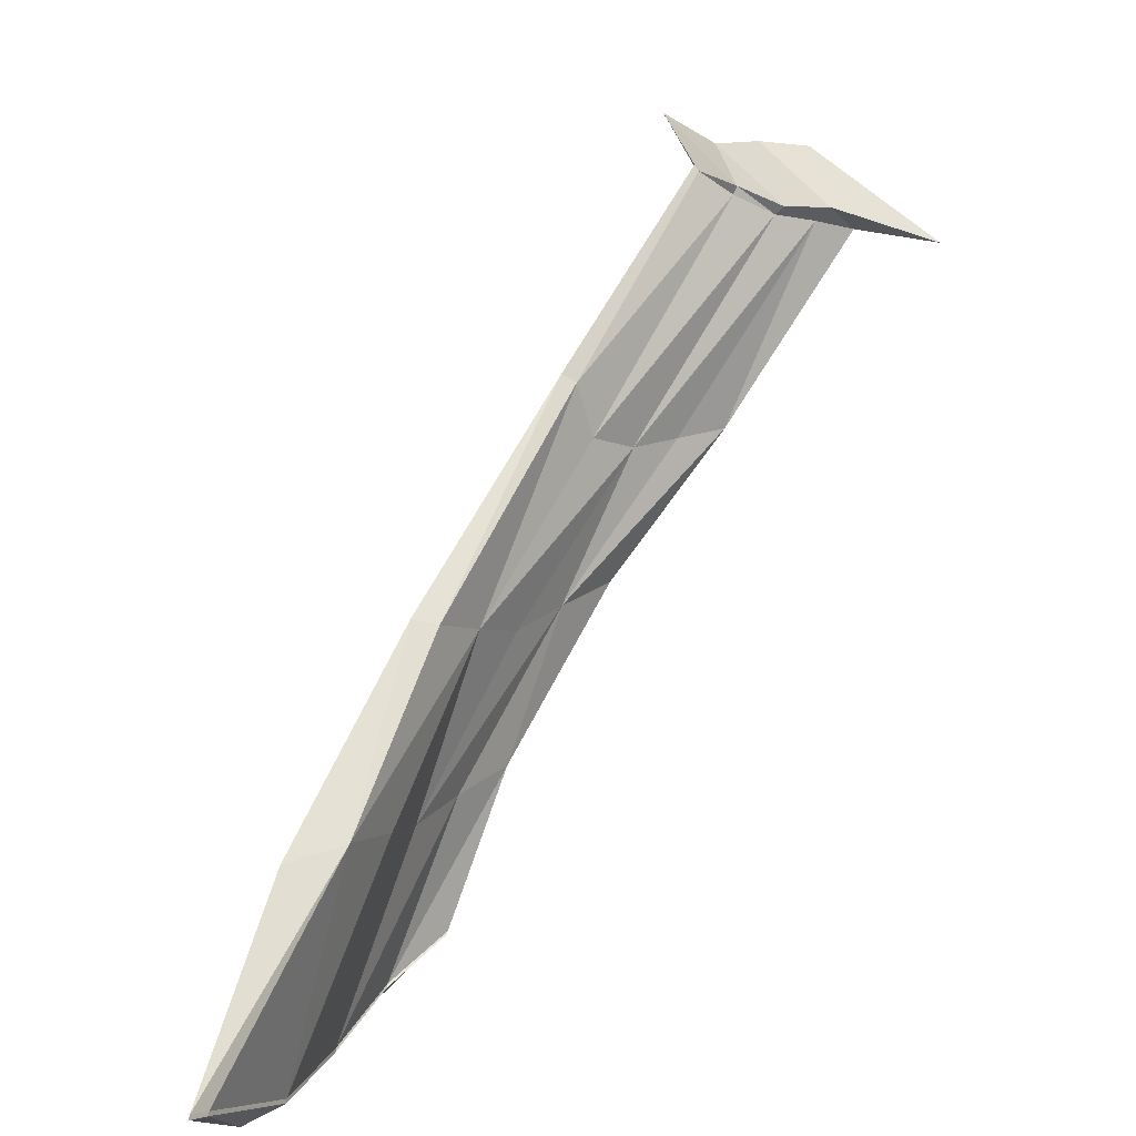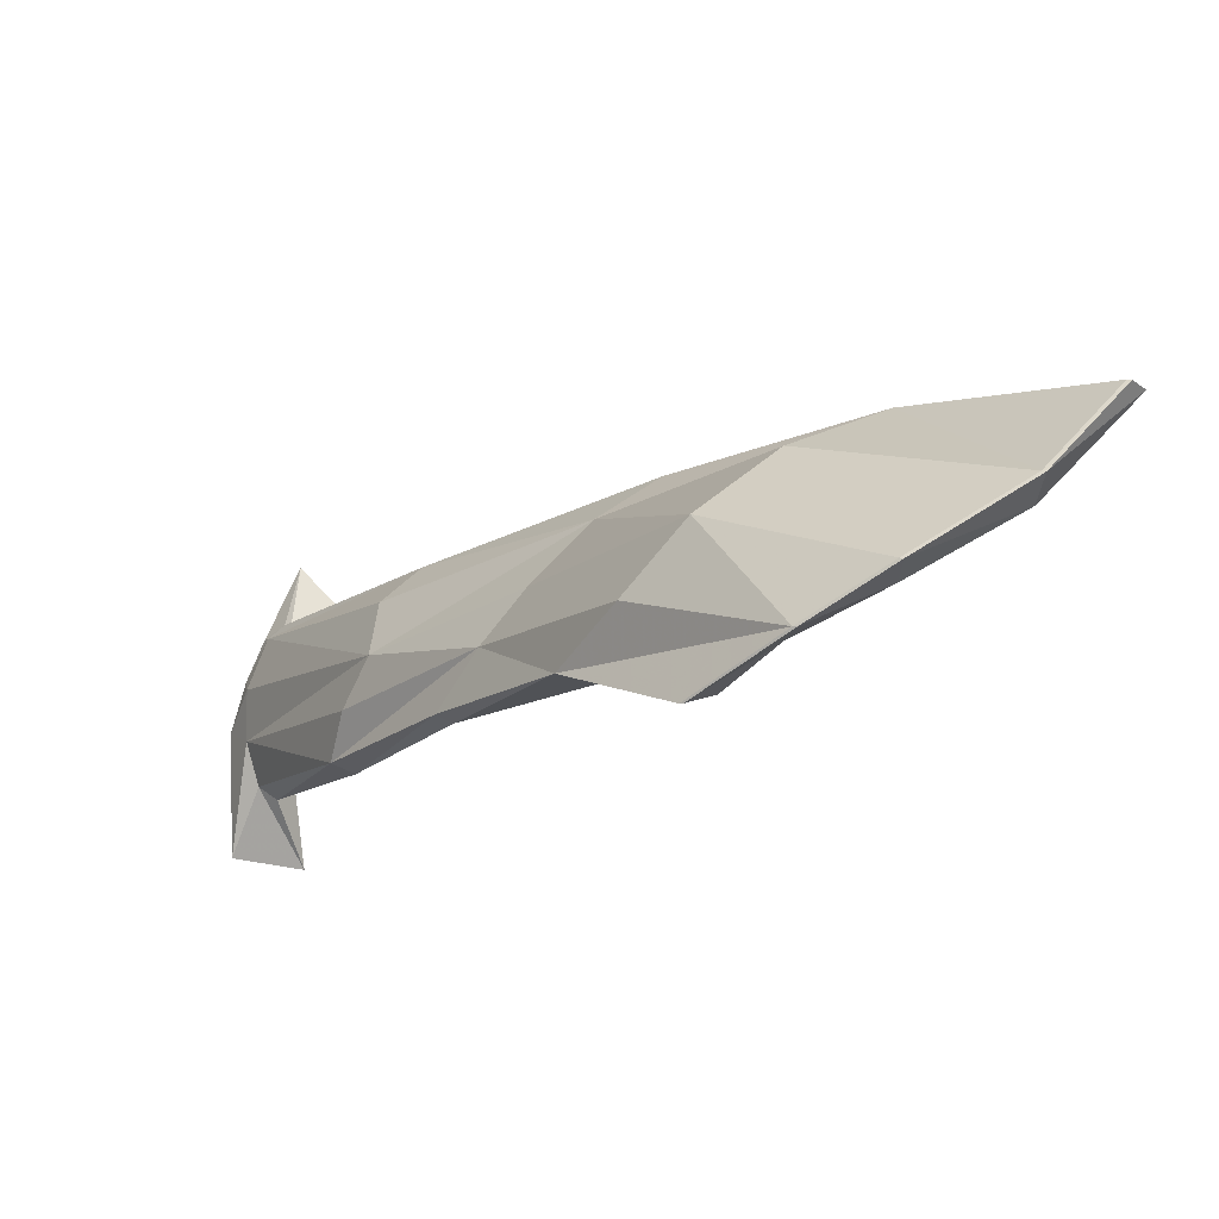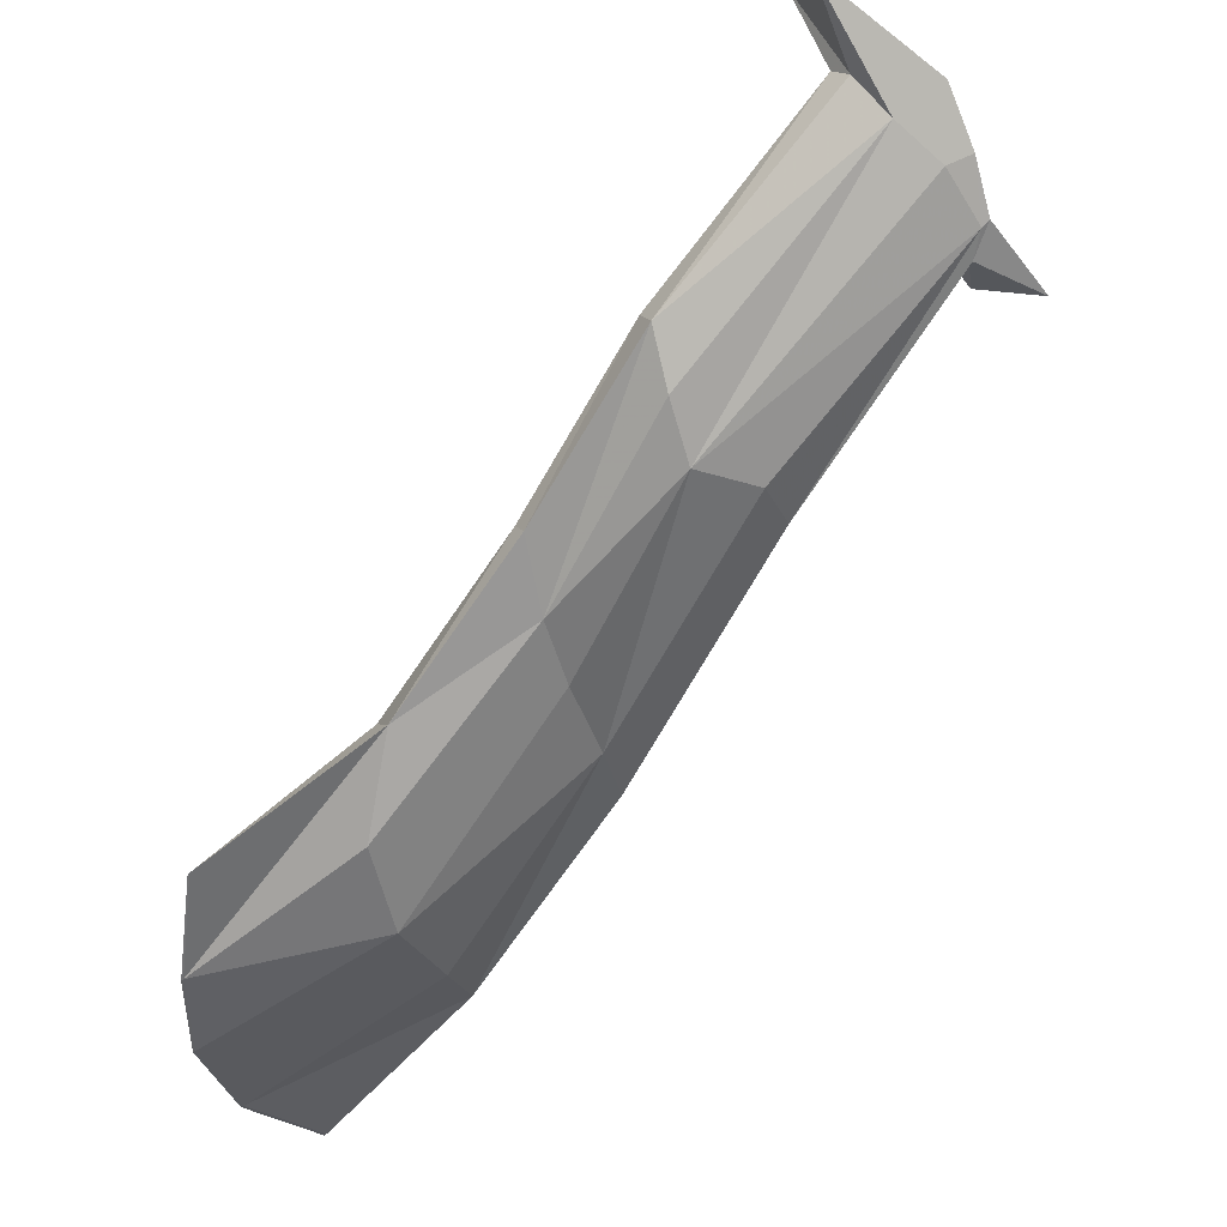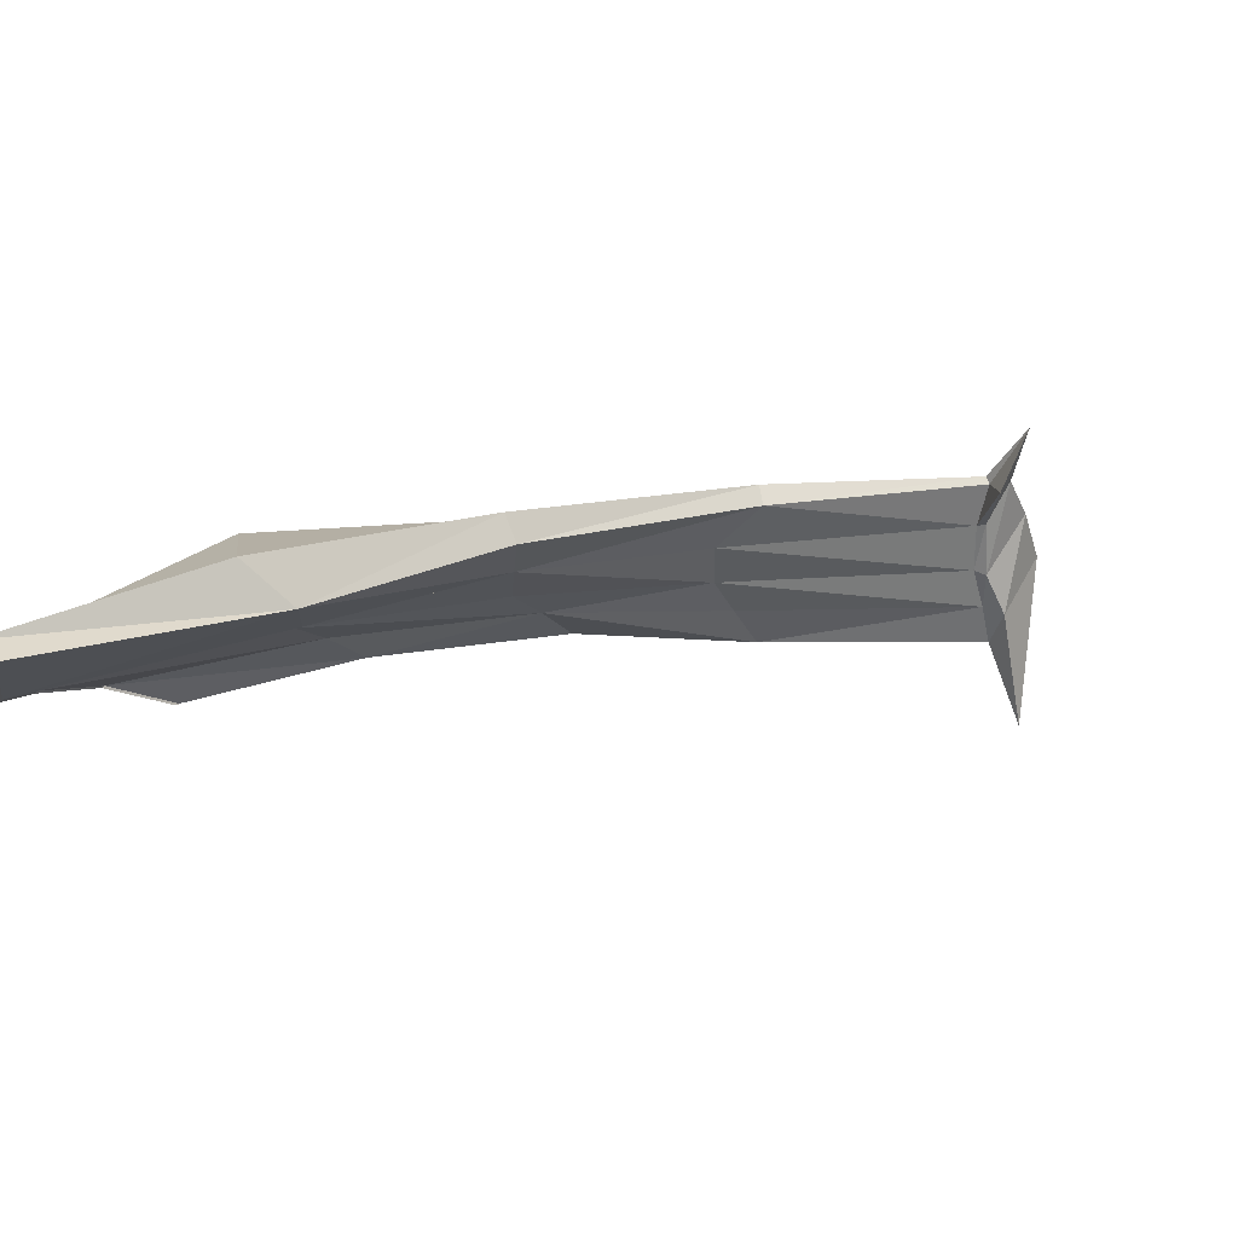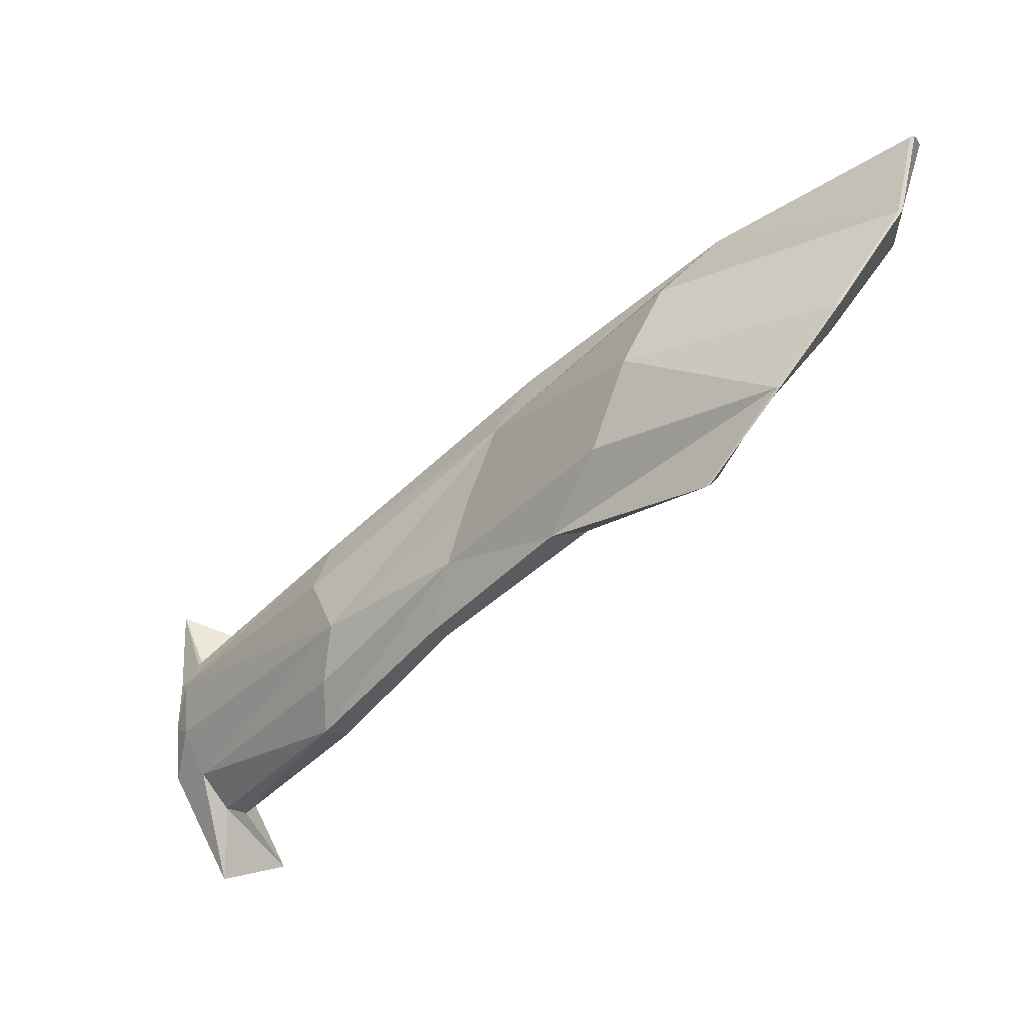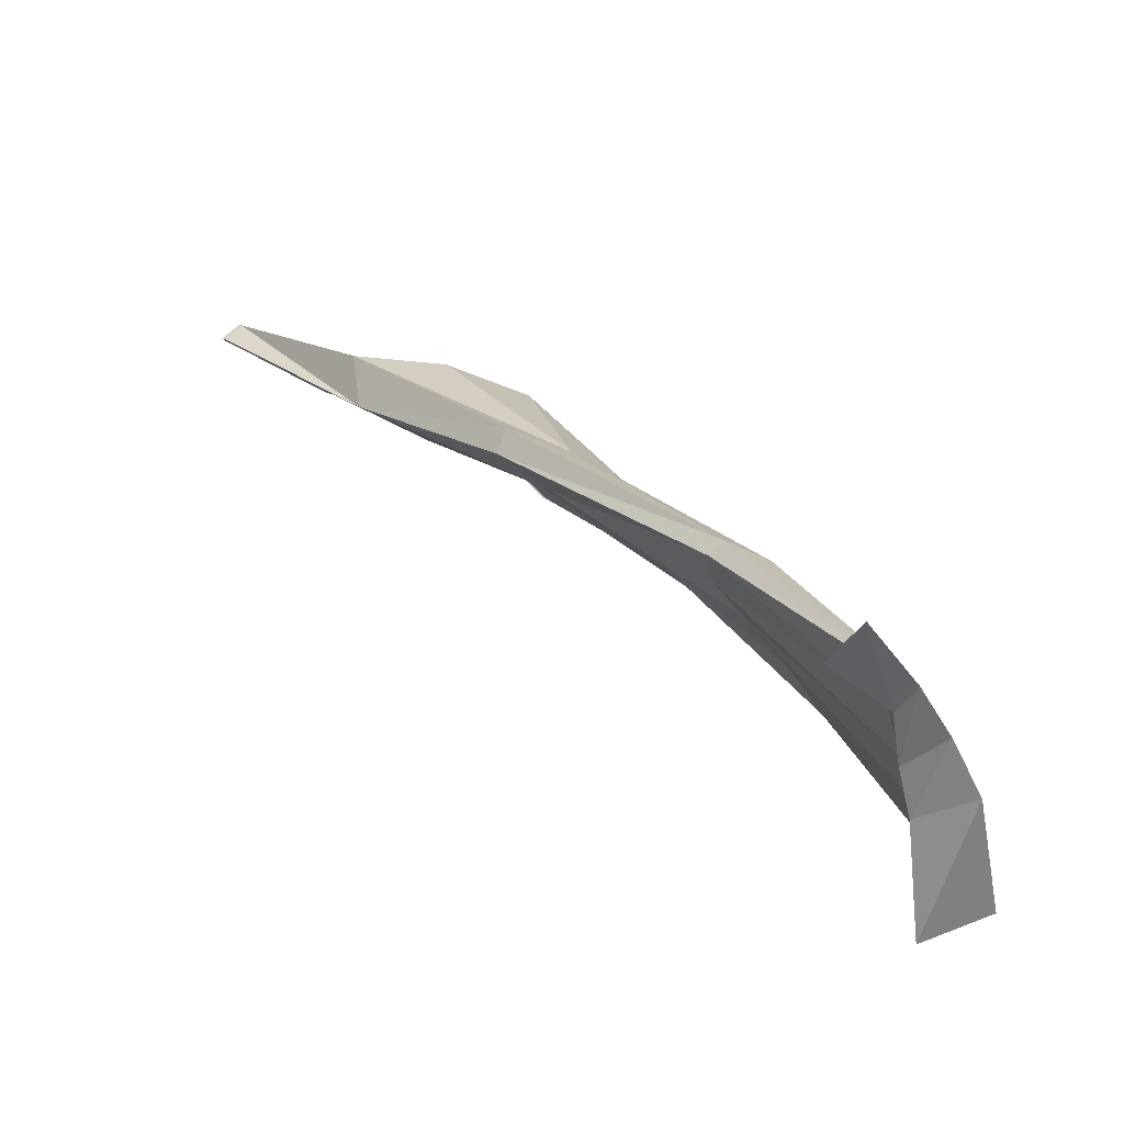
<metadata>
{"format":"obj","ext":"obj","renderer":"f3d","projection":"perspective","resolution":1024,"background":"white","views":[{"elev":-71.7,"azim":115.1,"up":"+Y"},{"elev":54.7,"azim":-105.0,"up":"+Z"},{"elev":73.3,"azim":10.6,"up":"+Y"},{"elev":-71.7,"azim":53.6,"up":"+Y"},{"elev":47.0,"azim":-132.4,"up":"+Z"},{"elev":-31.6,"azim":88.8,"up":"+Z"}]}
</metadata>
<code>
v 0.7713 16.46 1.045
v 0.9061 15.91 1.272
v 1.324 16.96 0.1431
v 1.527 16.8 0.3076
v 0.7401 16.51 1.092
v 0.8963 15.93 1.308
v 1.347 16.98 0.1549
v 1.52 16.89 0.3132
v 1.402 16.91 0.2376
v 0.7653 16.25 1.204
v 0.7529 16.26 1.267
v 1.469 16.97 0.2391
v 1.057 16.72 0.6614
v 1.204 16.38 0.8433
v 1.07 16.74 0.673
v 1.224 16.39 0.8769
v 1.102 16.54 0.7836
v 1.146 16.59 0.8055
v 0.9267 16.55 0.8818
v 1.353 16.67 0.5753
v 0.947 16.61 0.8942
v 1.368 16.7 0.5926
v 1.218 16.74 0.55
v 0.9899 16.42 1.104
v 1.16 16.85 0.4287
v 1.057 16.16 1.029
v 1.176 16.88 0.446
v 1.072 16.14 1.118
v 0.9626 16.38 0.996
v 1.247 16.8 0.5834
v 1.364 16.94 0.1887
v 0.8049 16.08 1.238
v 0.8013 16.08 1.304
v 1.403 16.98 0.201
v 1.458 16.89 0.2796
v 0.7651 16.38 1.136
v 0.7392 16.38 1.2
v 1.522 16.92 0.2836
v 1.334 16.77 0.579
v 1.009 16.26 1.001
v 1.081 16.63 0.7257
v 1.107 16.67 0.7522
v 1.152 16.46 0.8134
v 1.196 16.49 0.8529
v 0.9435 16.47 0.9465
v 0.9439 16.53 1.026
v 1.27 16.68 0.5892
v 1.048 16.29 1.122
v 1.189 16.8 0.4927
v 1.209 16.85 0.5193
v 0.7687 16.45 1.047
v 0.9027 15.91 1.274
v 0.7376 16.5 1.095
v 0.8997 15.94 1.306
v 0.7619 16.25 1.205
v 0.7494 16.25 1.269
v 0.8013 16.07 1.24
v 0.7976 16.07 1.306
v 0.7622 16.38 1.138
v 0.7361 16.38 1.202
v 1.256 16.94 0.03694
v 1.515 16.88 0.3042
v 1.286 17.04 0.06932
v 1.614 16.85 0.3202
v 1.408 16.91 0.2206
v 1.499 16.96 0.2164
v 1.375 16.92 0.1606
v 1.454 17 0.1531
v 1.466 16.9 0.2696
v 1.53 16.92 0.2735
f 36 45 19 1
f 30 39 44 18
f 19 21 5 1
f 54 28 26 2
f 27 50 42 15
f 21 46 37 5
f 35 47 20 62
f 29 40 43 17
f 22 20 14 16
f 33 48 28 54
f 25 49 31 3
f 27 25 3 7
f 20 22 8 62
f 30 50 34 12
f 26 40 32 2
f 22 39 38 8
f 19 45 41 13
f 21 19 13 15
f 26 28 16 14
f 24 46 42 18
f 20 47 43 14
f 28 48 44 16
f 23 49 41 17
f 25 27 15 13
f 45 36 10 29
f 44 39 22 16
f 42 50 30 18
f 37 46 24 11
f 47 35 9 23
f 43 40 26 14
f 48 33 11 24
f 31 49 23 9
f 34 50 27 7
f 32 40 29 10
f 38 39 30 12
f 41 45 29 17
f 42 46 21 15
f 43 47 23 17
f 44 48 24 18
f 41 49 25 13
f 52 57 58 6
f 56 58 57 55
f 55 59 60 56
f 53 60 59 51
f 6 58 33 54
f 58 56 11 33
f 56 60 37 11
f 60 53 5 37
f 53 51 1 5
f 51 59 36 1
f 59 55 10 36
f 55 57 32 10
f 57 52 2 32
f 52 6 54 2
f 64 70 69 4
f 65 69 70 66
f 67 65 66 68
f 68 63 61 67
f 4 69 35 62
f 69 65 9 35
f 65 67 31 9
f 67 61 3 31
f 61 63 7 3
f 63 68 34 7
f 68 66 12 34
f 66 70 38 12
f 70 64 8 38
f 64 4 62 8

</code>
